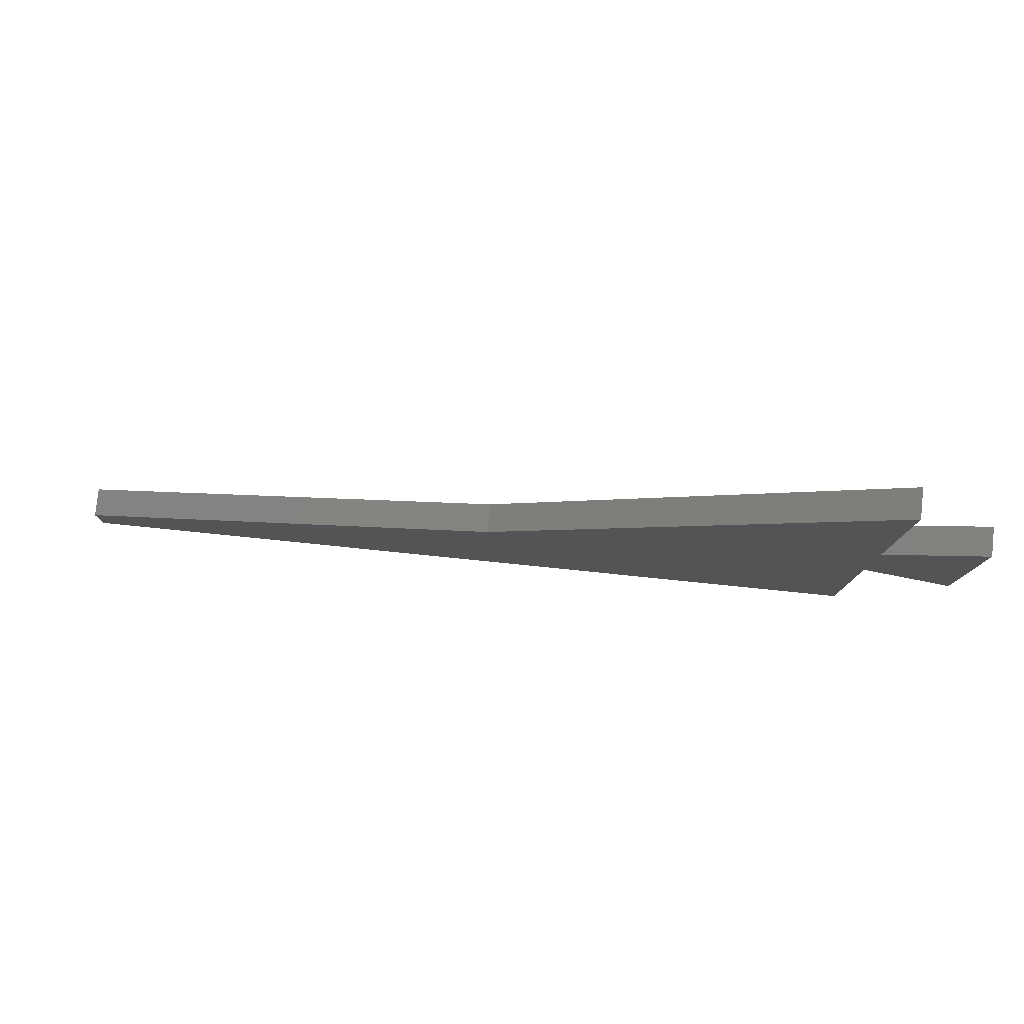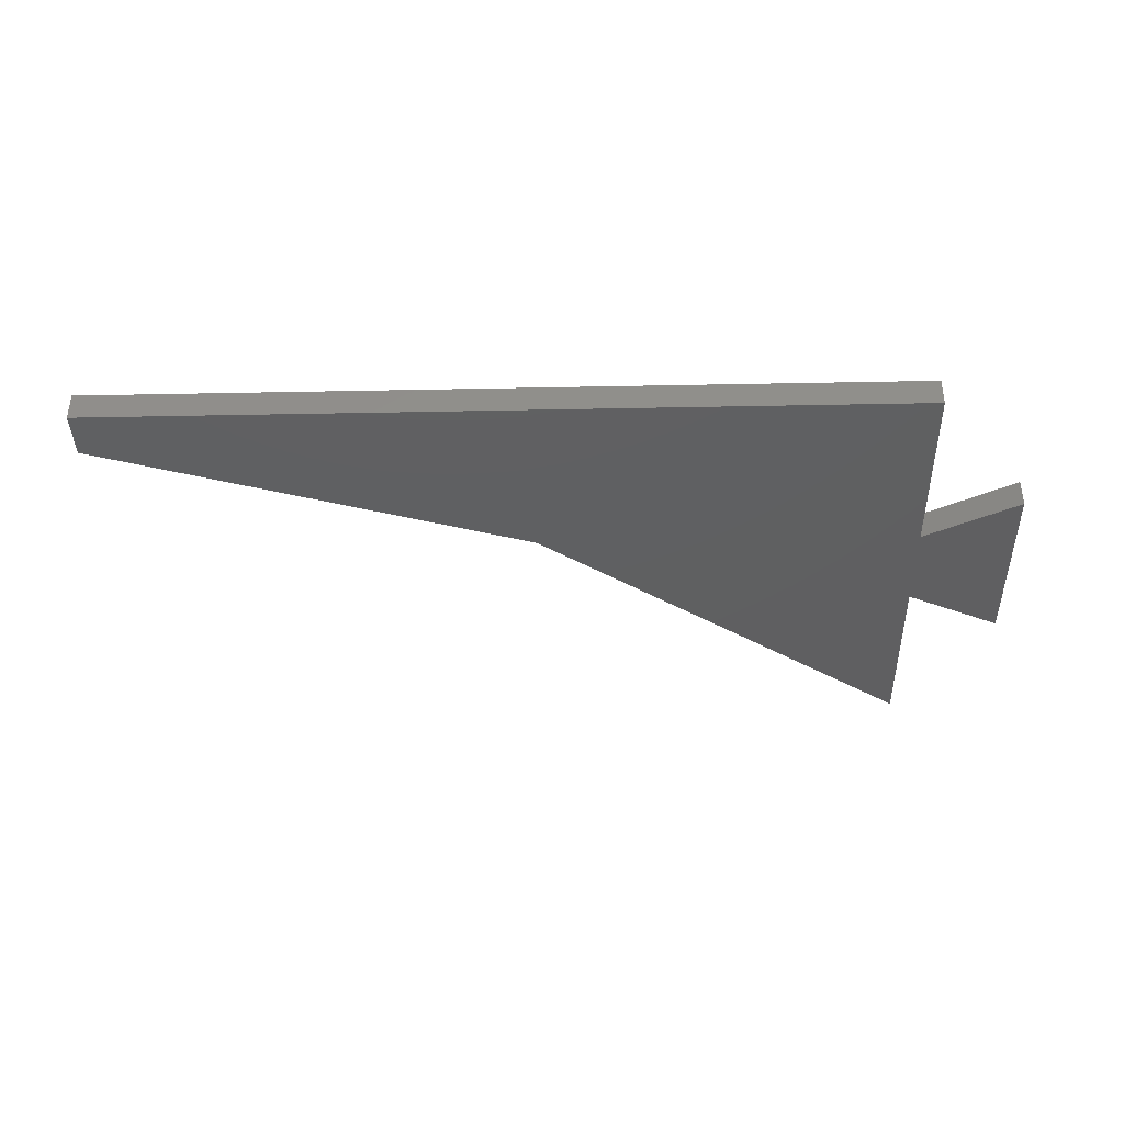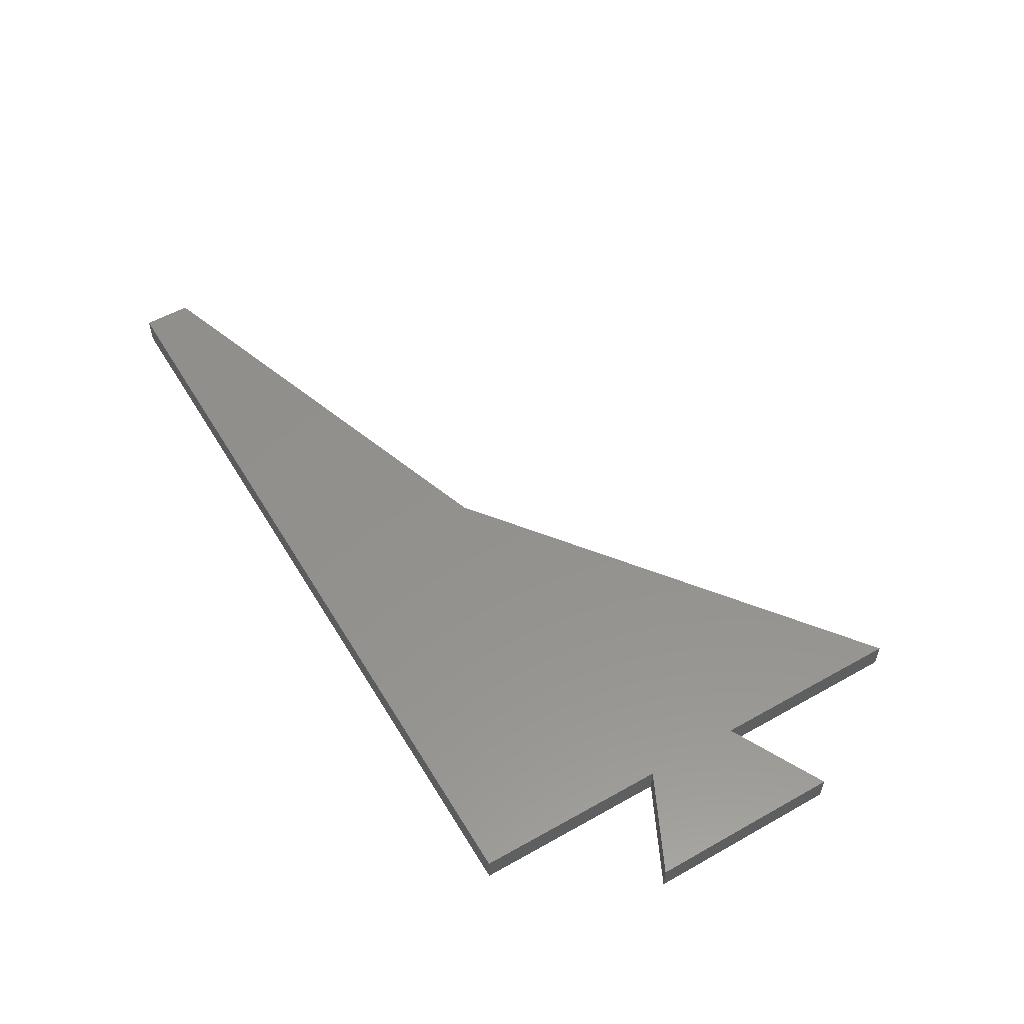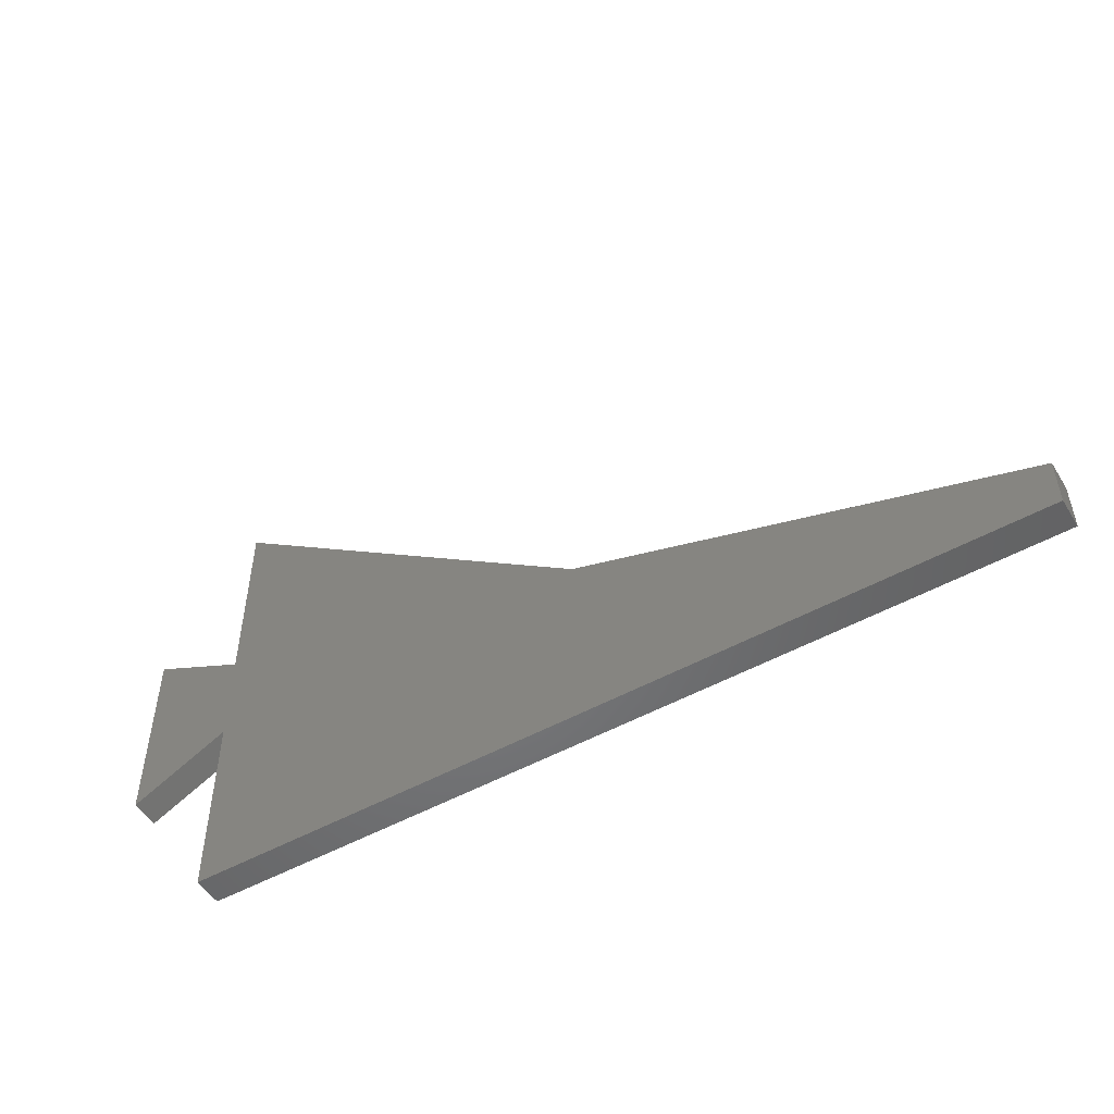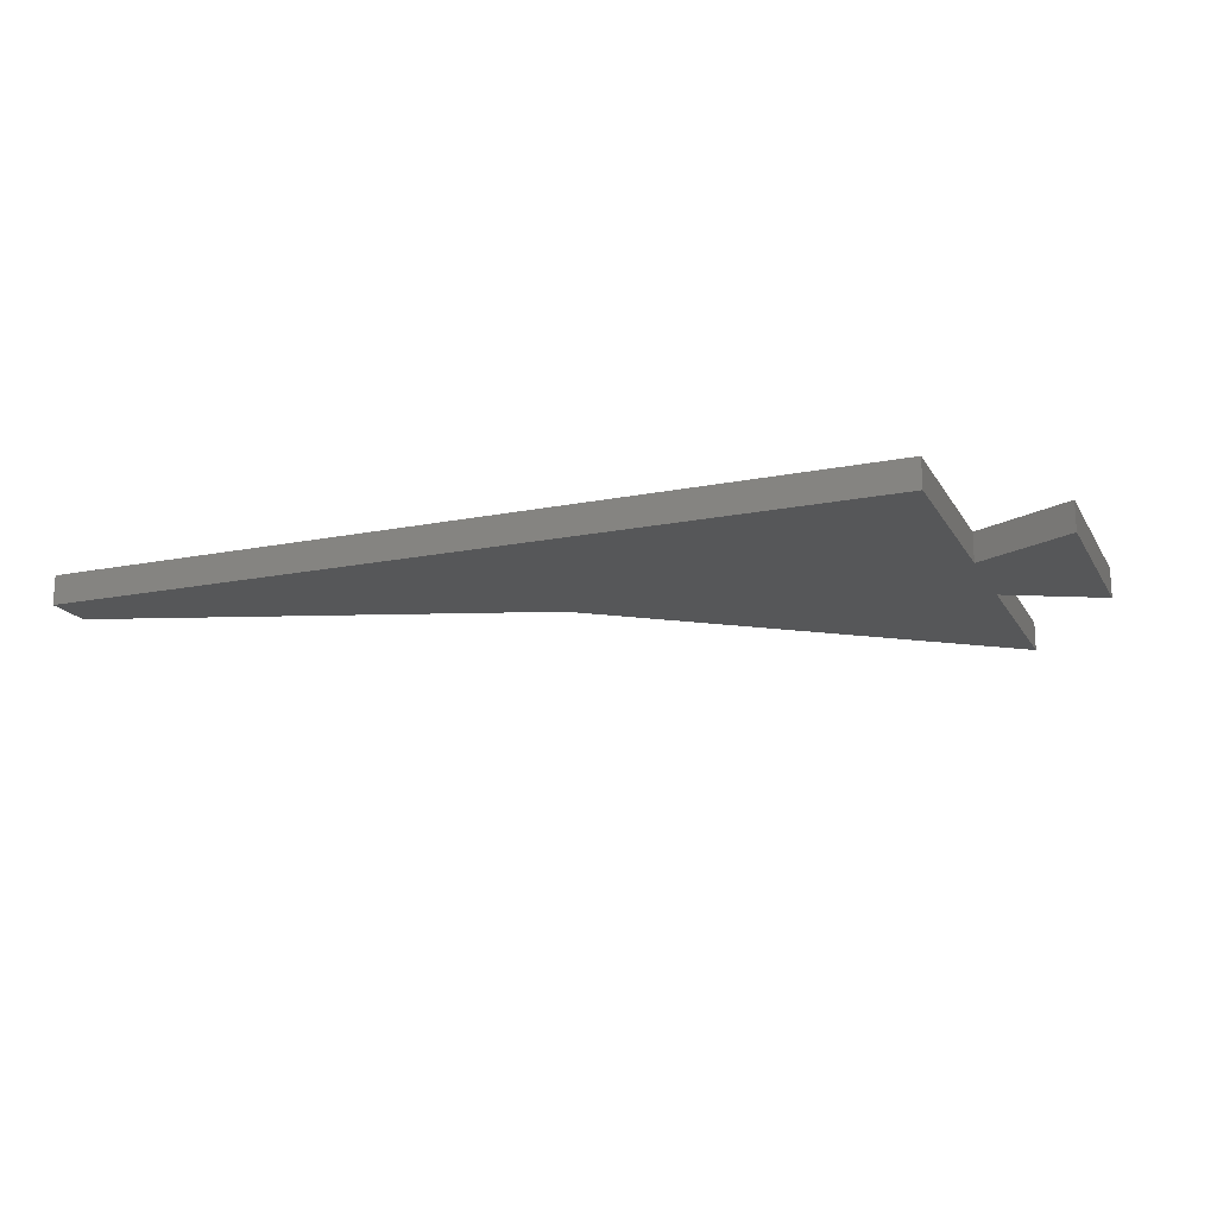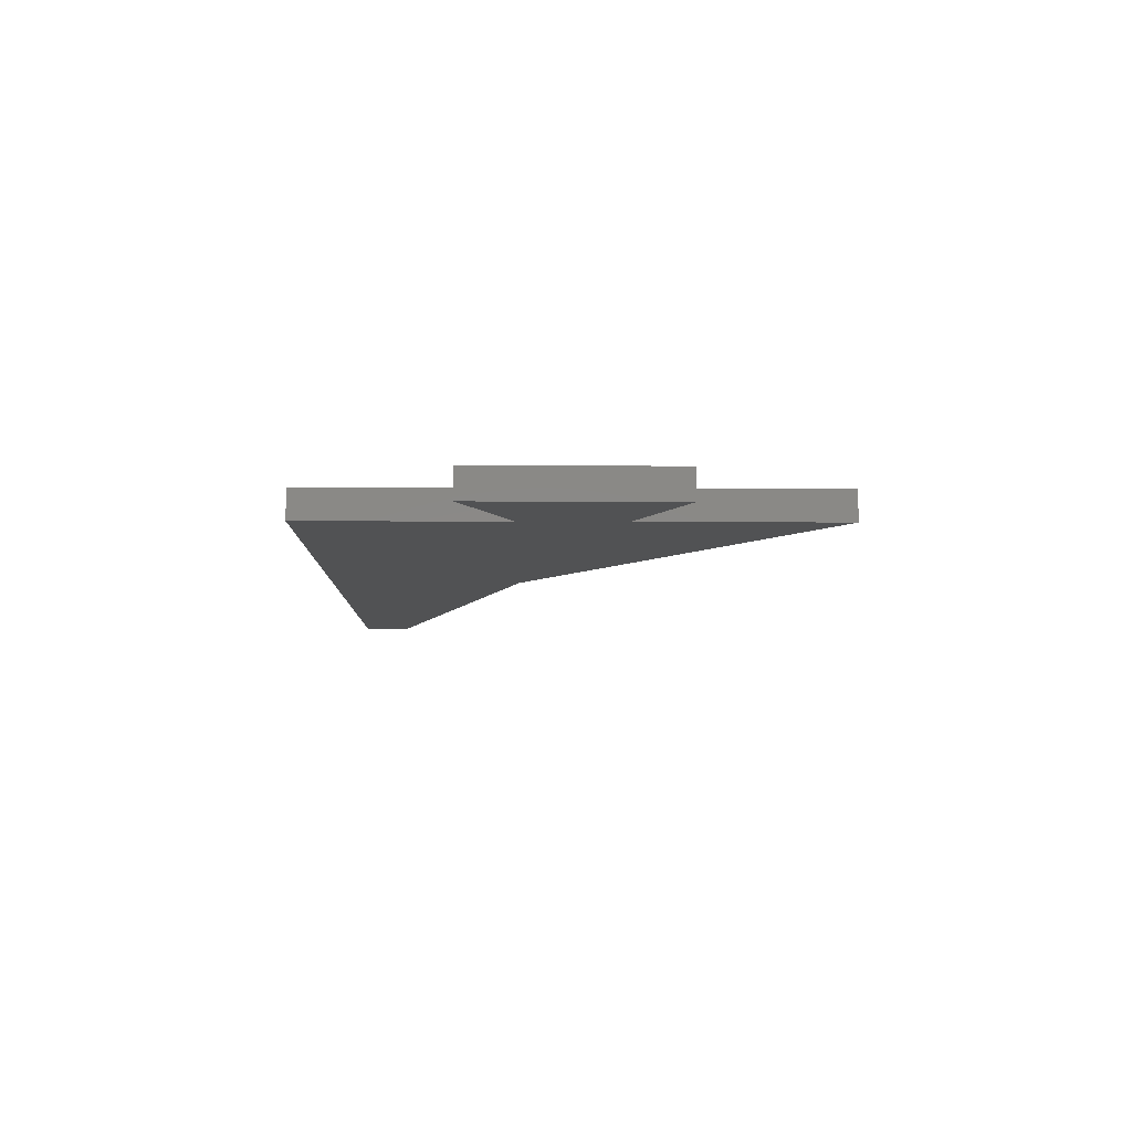
<metadata>
{"format":"stl","ext":"stl","renderer":"f3d","projection":"perspective","resolution":1024,"background":"white","views":[{"elev":79.6,"azim":5.8,"up":"+Y"},{"elev":-39.5,"azim":1.4,"up":"+Z"},{"elev":54.9,"azim":59.3,"up":"+Z"},{"elev":-51.2,"azim":-148.9,"up":"+Y"},{"elev":-17.5,"azim":21.5,"up":"+Z"},{"elev":-8.2,"azim":89.1,"up":"+Z"}]}
</metadata>
<code>
# stl→obj: 18 verts, 32 faces
v 10 15 0
v 0 30 0
v 10 35 0
v 0 20 0
v -40 20 0
v 0 0 0
v 0 50 0
v -85 0 0
v -85 5 0
v 10 35 3
v 0 30 3
v 10 15 3
v 0 20 3
v 0 0 3
v -40 20 3
v 0 50 3
v -85 5 3
v -85 0 3
f 1 2 3
f 1 4 2
f 5 4 6
f 2 4 5
f 7 2 5
f 5 8 9
f 5 6 8
f 10 11 12
f 11 13 12
f 14 13 15
f 15 13 11
f 15 11 16
f 17 18 15
f 18 14 15
f 1 13 4
f 1 12 13
f 3 12 1
f 3 10 12
f 2 10 3
f 2 11 10
f 7 11 2
f 7 16 11
f 5 16 7
f 5 15 16
f 9 15 5
f 9 17 15
f 8 17 9
f 8 18 17
f 6 18 8
f 6 14 18
f 4 14 6
f 4 13 14

</code>
